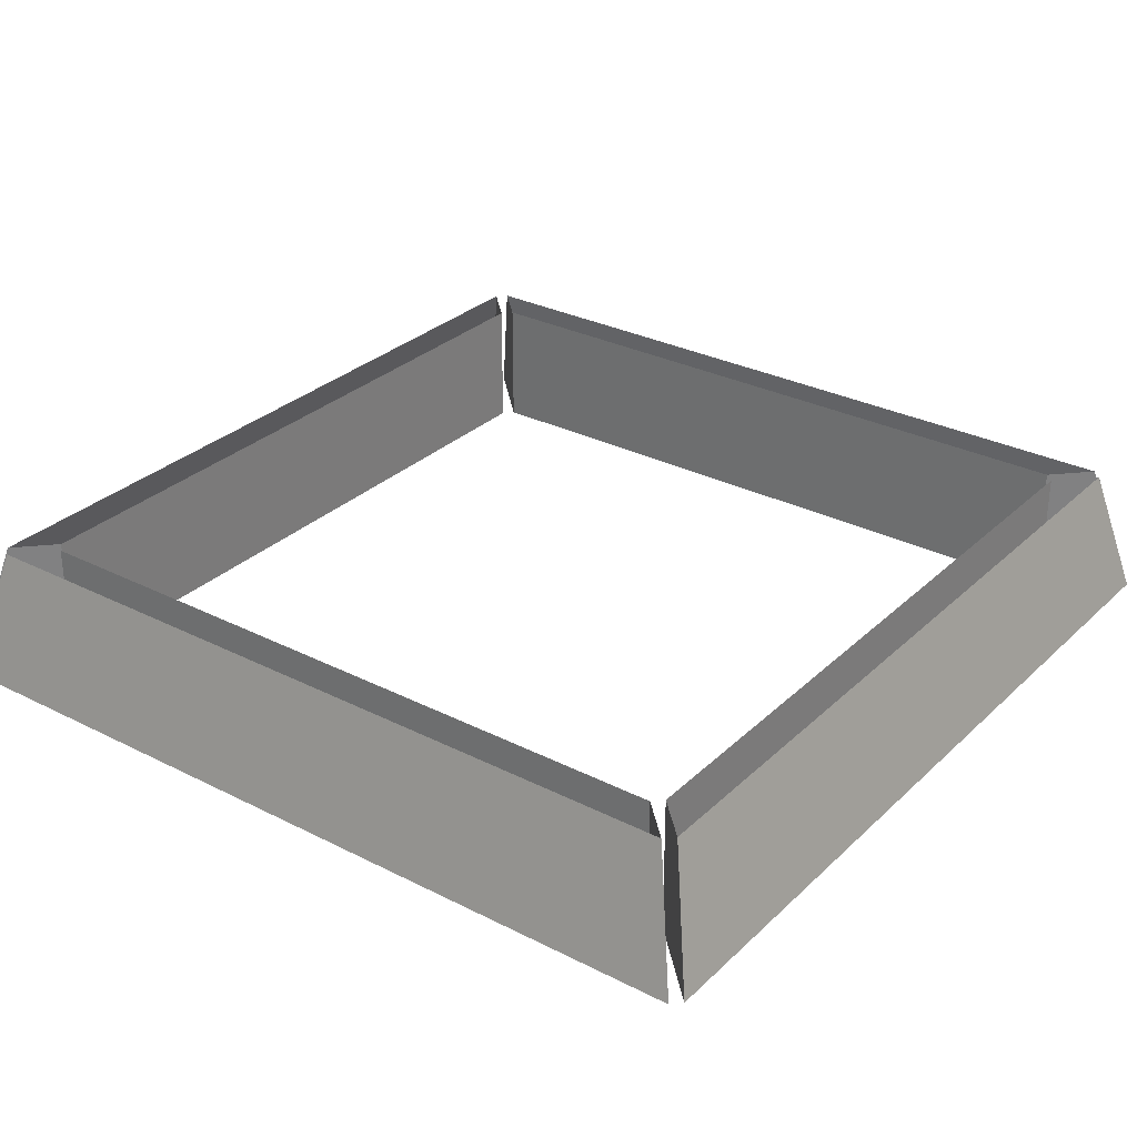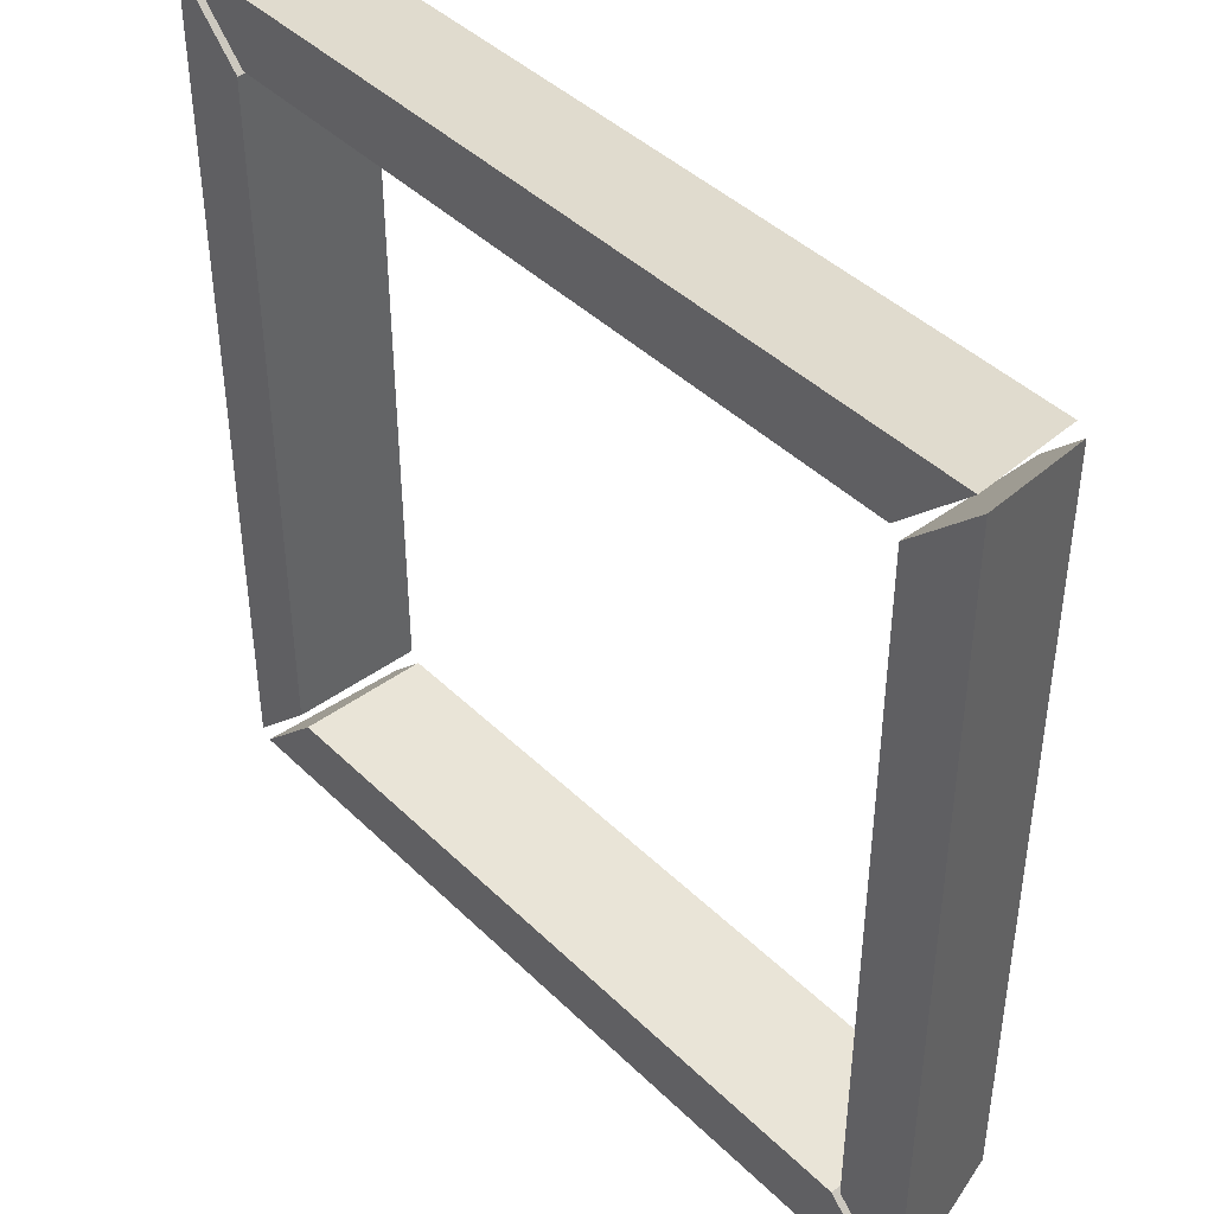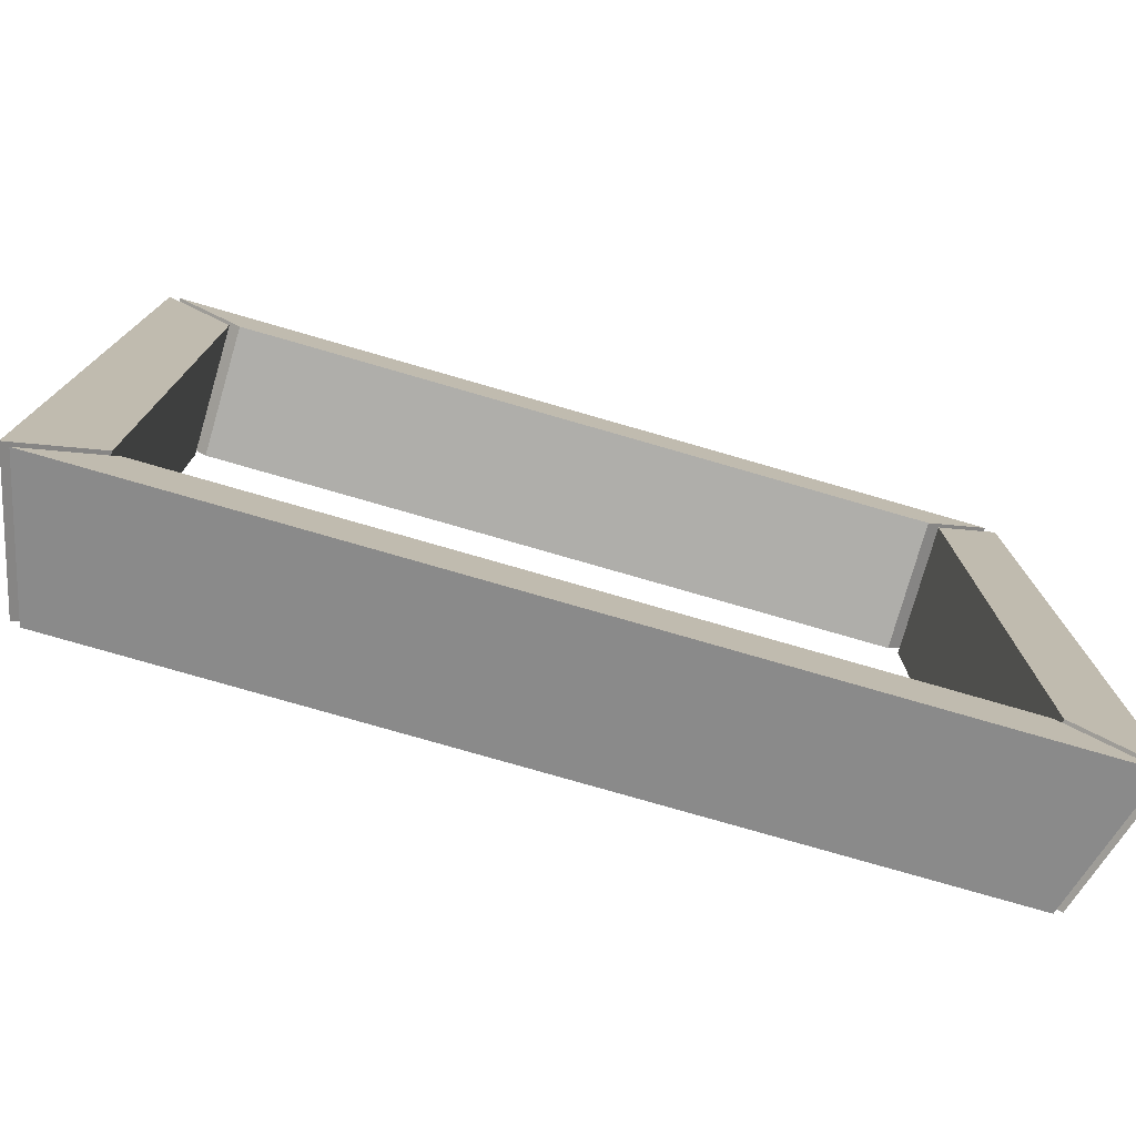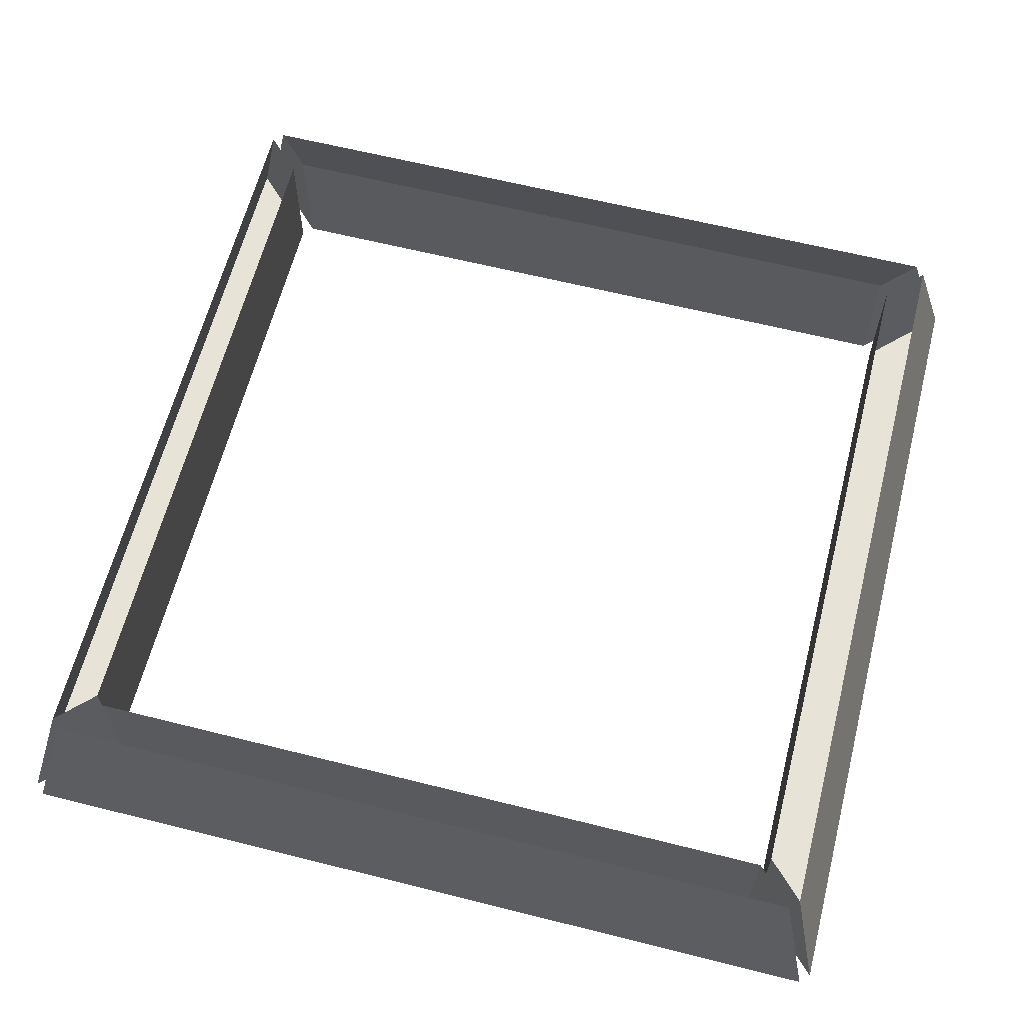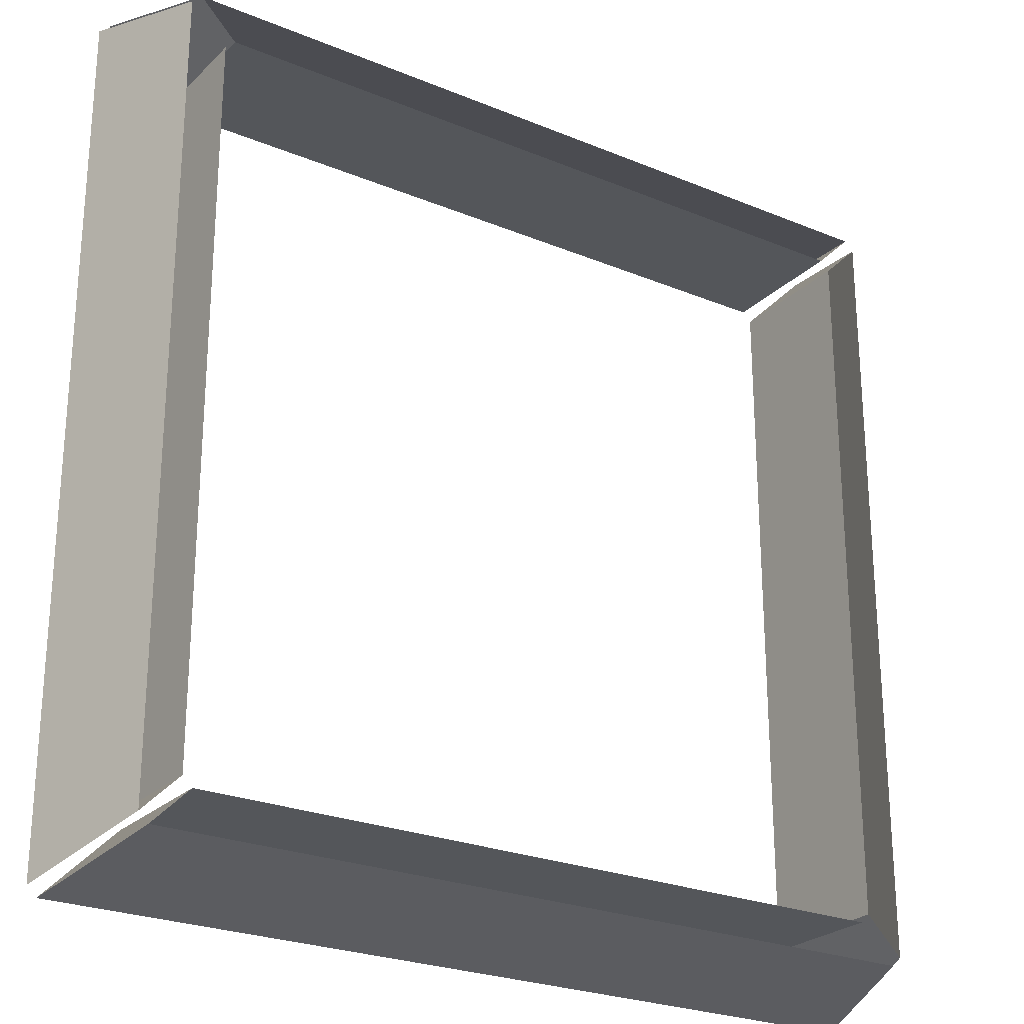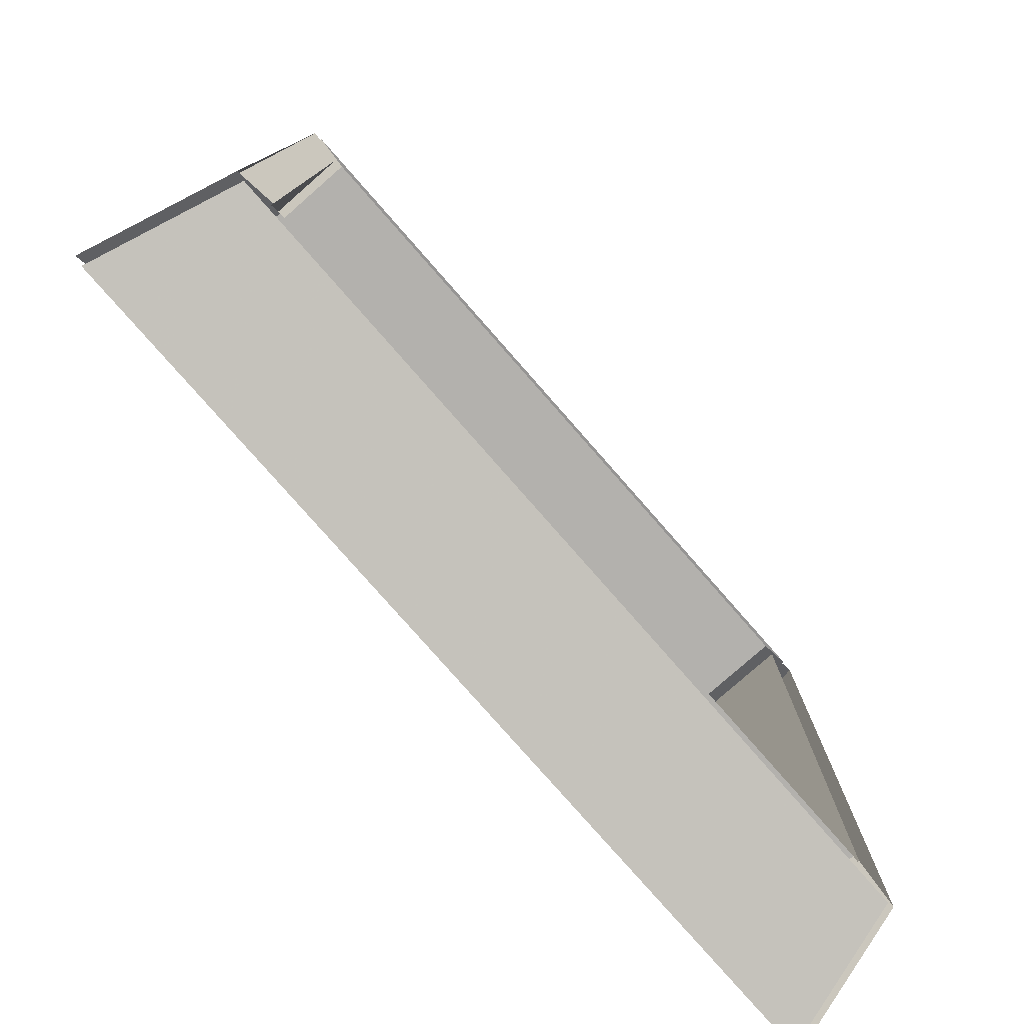
<metadata>
{"format":"obj","ext":"obj","renderer":"f3d","projection":"perspective","resolution":1024,"background":"white","views":[{"elev":29.9,"azim":-143.4,"up":"+Y"},{"elev":43.0,"azim":48.8,"up":"+Z"},{"elev":-77.6,"azim":-16.1,"up":"+Z"},{"elev":62.7,"azim":-75.7,"up":"+Y"},{"elev":-25.1,"azim":146.2,"up":"+Z"},{"elev":-79.2,"azim":131.3,"up":"+Z"}]}
</metadata>
<code>
v -0.1171 0 -0.1199
v 0.1171 0 -0.1199
v 0.1061 0 -0.1089
v -0.1061 0 -0.1089
v 0.1199 0 -0.1171
v 0.1199 0 0.1171
v 0.1089 0 0.1061
v 0.1089 0 -0.1061
v 0.1171 0 0.1199
v -0.1171 0 0.1199
v -0.1061 0 0.1089
v 0.1061 0 0.1089
v -0.1199 0 0.1171
v -0.1199 0 -0.1171
v -0.1089 0 -0.1061
v -0.1089 0 0.1061
v -0.1271 -0.04 -0.1299
v 0.1271 -0.04 -0.1299
v 0.1061 -0.04 -0.1089
v -0.1061 -0.04 -0.1089
v 0.1299 -0.04 -0.1271
v 0.1299 -0.04 0.1271
v 0.1089 -0.04 0.1061
v 0.1089 -0.04 -0.1061
v 0.1271 -0.04 0.1299
v -0.1271 -0.04 0.1299
v -0.1061 -0.04 0.1089
v 0.1061 -0.04 0.1089
v -0.1299 -0.04 0.1271
v -0.1299 -0.04 -0.1271
v -0.1089 -0.04 -0.1061
v -0.1089 -0.04 0.1061
f 17 18 19
f 19 20 17
f 21 22 23
f 23 24 21
f 25 26 27
f 27 28 25
f 29 30 31
f 31 32 29
f 1 2 18
f 18 17 1
f 2 3 19
f 19 18 2
f 3 4 20
f 20 19 3
f 4 1 17
f 17 20 4
f 5 6 22
f 22 21 5
f 6 7 23
f 23 22 6
f 7 8 24
f 24 23 7
f 8 5 21
f 21 24 8
f 9 10 26
f 26 25 9
f 10 11 27
f 27 26 10
f 11 12 28
f 28 27 11
f 12 9 25
f 25 28 12
f 13 14 30
f 30 29 13
f 14 15 31
f 31 30 14
f 15 16 32
f 32 31 15
f 16 13 29
f 29 32 16

</code>
